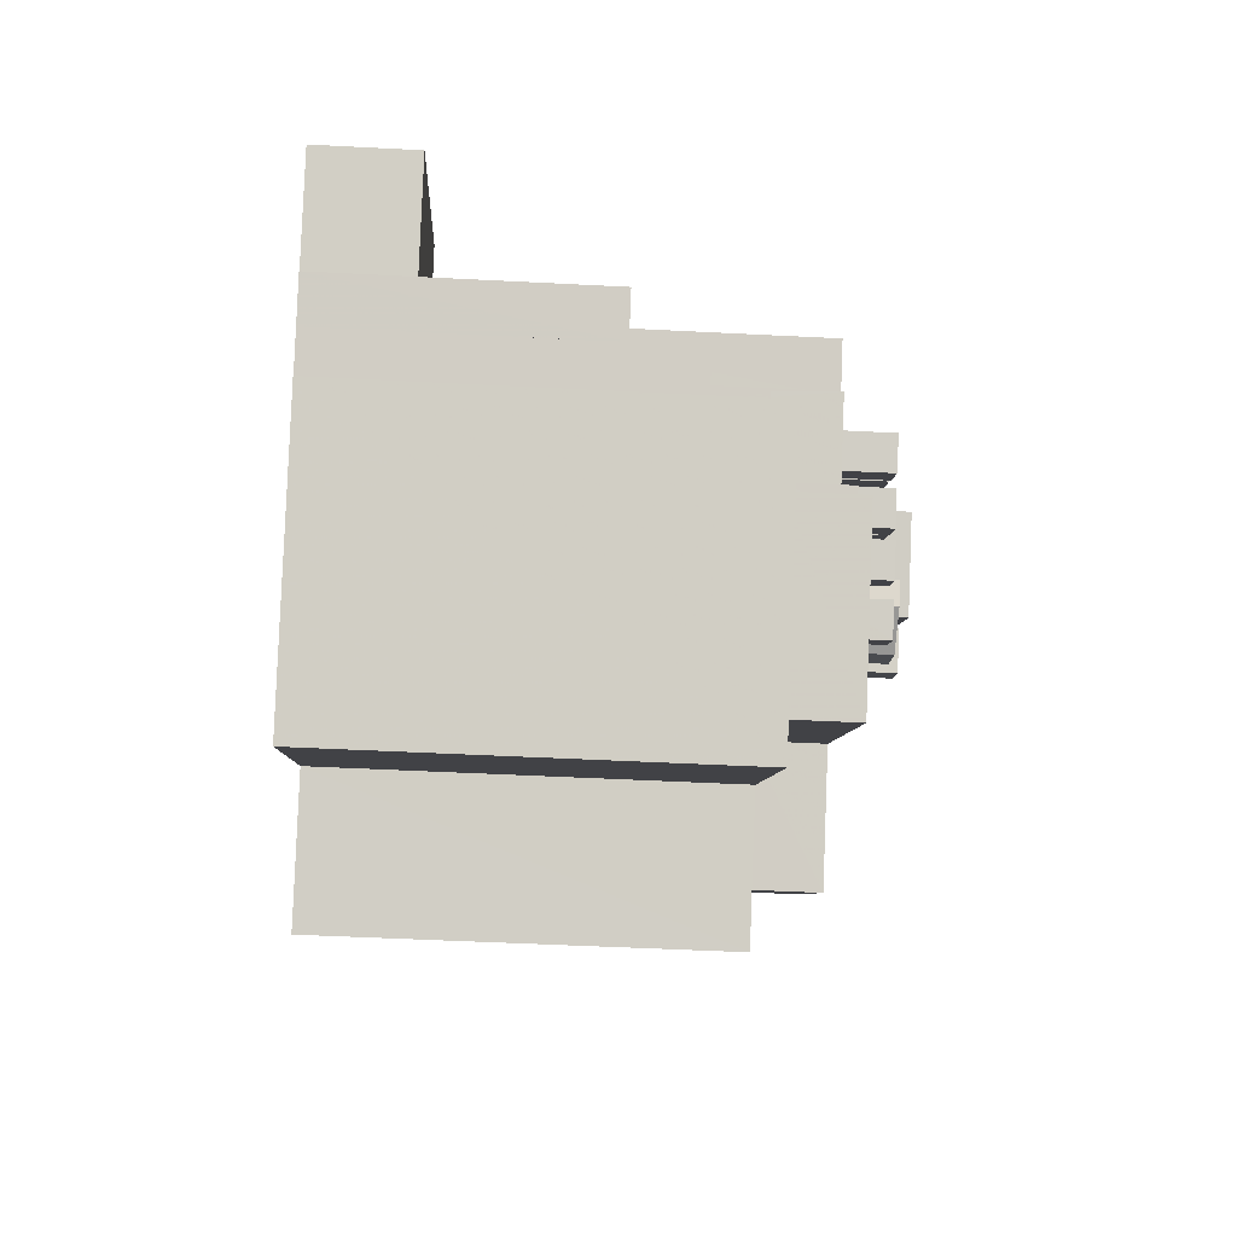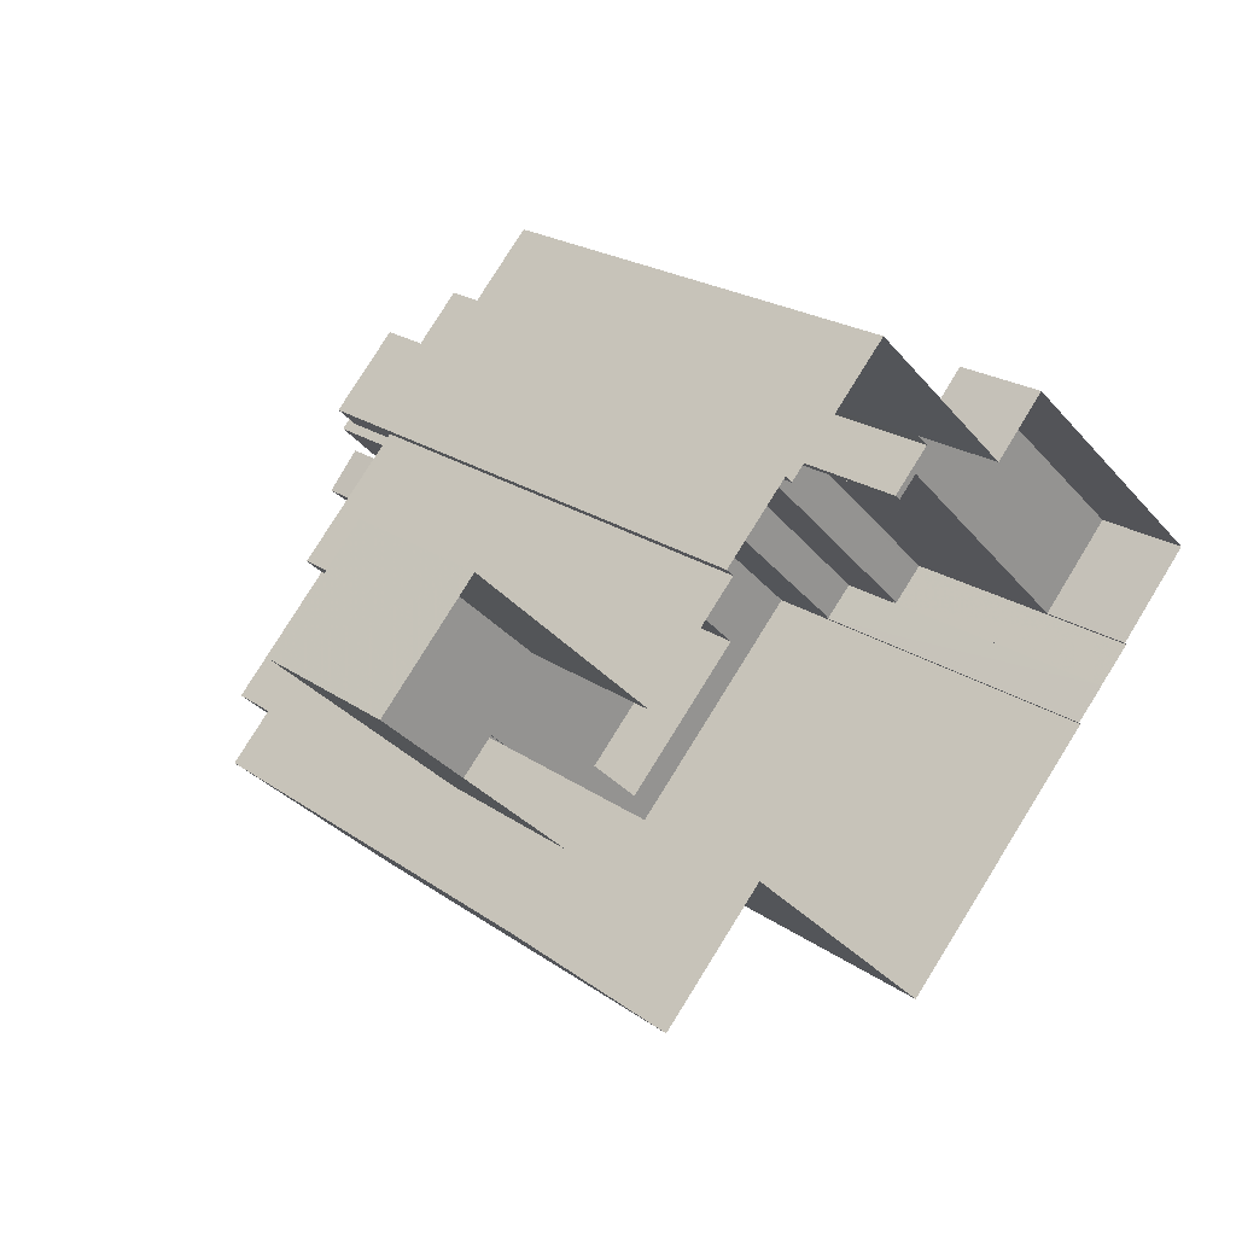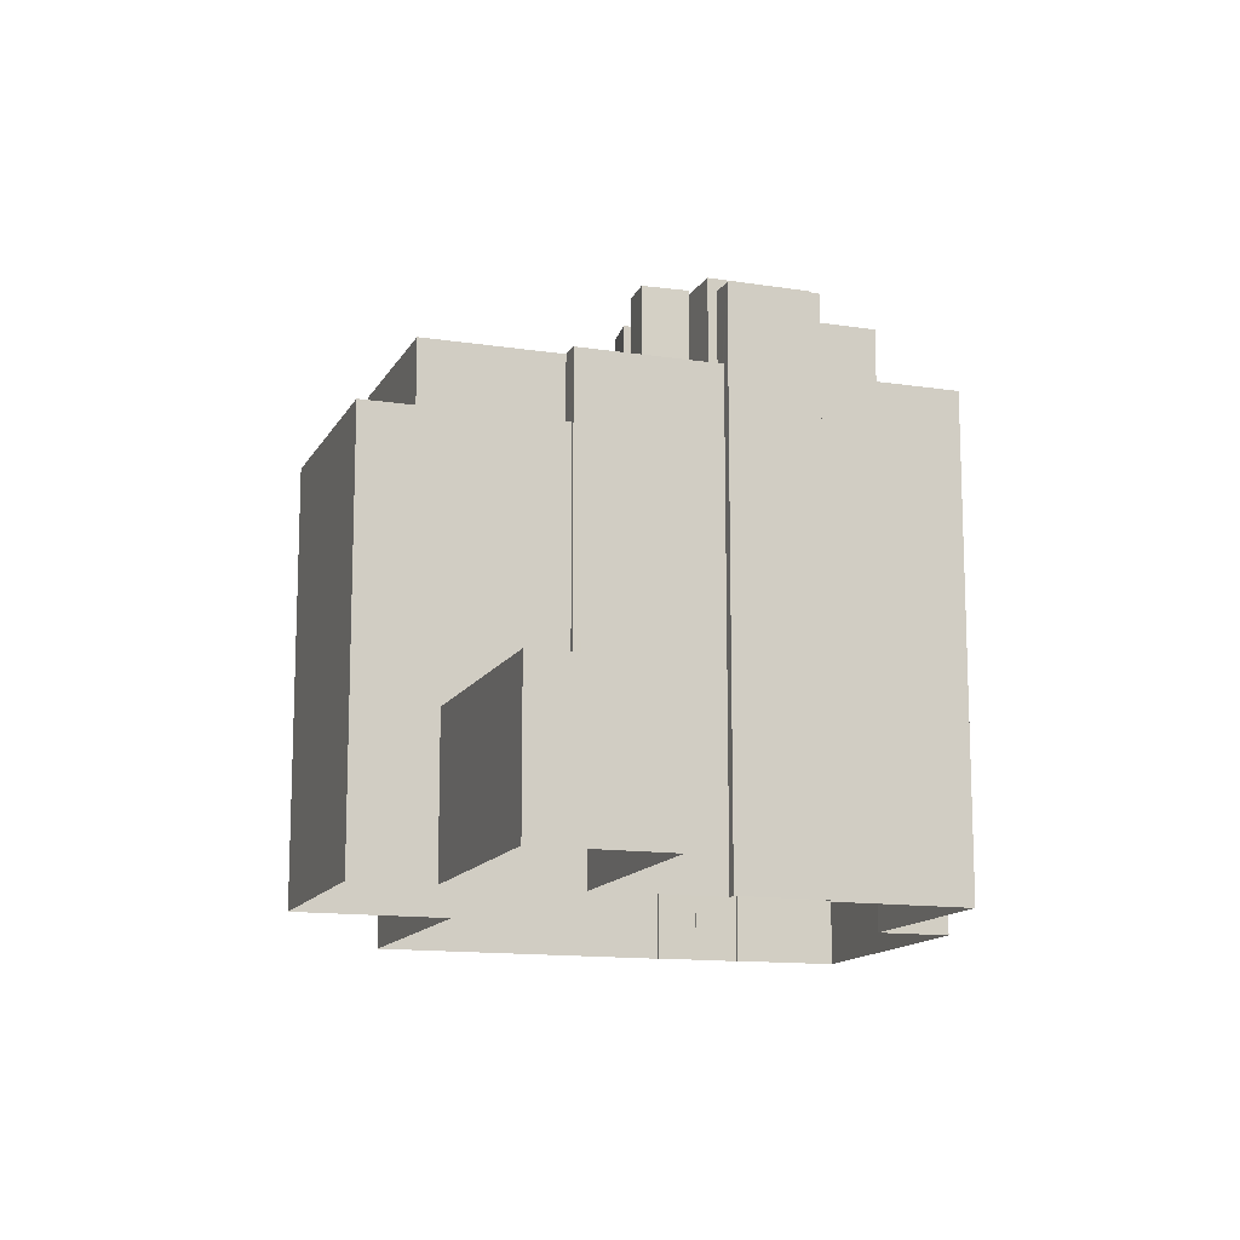
<metadata>
{"format":"obj","ext":"obj","renderer":"f3d","projection":"perspective","resolution":1024,"background":"white","views":[{"elev":-49.9,"azim":-93.2,"up":"+Y"},{"elev":21.9,"azim":140.5,"up":"+Y"},{"elev":-13.4,"azim":114.1,"up":"+Z"}]}
</metadata>
<code>
v -9125 -3.663e+04 12.66
v -9115 -3.662e+04 12.65
v -9110 -3.663e+04 12.65
v -9120 -3.664e+04 12.65
v -9117 -3.664e+04 12.65
v -9126 -3.665e+04 12.65
v -9134 -3.662e+04 12.66
v -9133 -3.662e+04 12.66
v -9130 -3.663e+04 12.66
v -9148 -3.662e+04 12.67
v -9139 -3.662e+04 12.67
v -9163 -3.663e+04 12.68
v -9151 -3.662e+04 12.68
v -9132 -3.664e+04 12.66
v -9144 -3.665e+04 12.66
v -9156 -3.664e+04 12.67
v -9156 -3.664e+04 12.67
v -9130 -3.663e+04 12.66
v -9157 -3.664e+04 12.68
v -9159 -3.664e+04 12.68
v -9159 -3.664e+04 12.68
v -9157 -3.664e+04 12.68
v -9147 -3.663e+04 18.29
v -9147 -3.663e+04 18.29
v -9148 -3.663e+04 18.29
v -9159 -3.664e+04 18.3
v -9163 -3.663e+04 18.3
v -9149 -3.663e+04 18.29
v -9151 -3.662e+04 18.29
v -9148 -3.662e+04 18.29
v -9125 -3.663e+04 40.17
v -9125 -3.663e+04 40.17
v -9130 -3.663e+04 40.18
v -9130 -3.663e+04 40.18
v -9131 -3.663e+04 40.18
v -9131 -3.663e+04 40.18
v -9133 -3.663e+04 40.18
v -9133 -3.663e+04 40.18
v -9131 -3.663e+04 40.18
v -9123 -3.664e+04 40.17
v -9126 -3.663e+04 40.17
v -9129 -3.663e+04 40.18
v -9120 -3.664e+04 40.17
v -9147 -3.663e+04 40.19
v -9146 -3.663e+04 40.19
v -9145 -3.663e+04 40.19
v -9148 -3.663e+04 40.19
v -9146 -3.663e+04 40.19
v -9143 -3.663e+04 40.19
v -9141 -3.662e+04 40.19
v -9139 -3.662e+04 40.19
v -9137 -3.662e+04 40.19
v -9134 -3.662e+04 40.18
v -9134 -3.662e+04 40.18
v -9144 -3.663e+04 40.19
v -9143 -3.663e+04 40.19
v -9142 -3.663e+04 40.19
v -9141 -3.663e+04 40.19
v -9141 -3.663e+04 40.19
v -9123 -3.664e+04 40.17
v -9134 -3.663e+04 40.18
v -9134 -3.663e+04 40.18
v -9138 -3.663e+04 40.18
v -9136 -3.663e+04 40.18
v -9138 -3.663e+04 40.18
v -9138 -3.663e+04 40.18
v -9137 -3.663e+04 40.18
v -9138 -3.663e+04 40.18
v -9150 -3.664e+04 40.19
v -9140 -3.664e+04 40.18
v -9140 -3.663e+04 40.18
v -9138 -3.663e+04 40.18
v -9147 -3.664e+04 40.19
v -9151 -3.664e+04 40.19
v -9139 -3.663e+04 40.19
v -9139 -3.663e+04 40.18
v -9142 -3.663e+04 40.19
v -9141 -3.663e+04 40.18
v -9145 -3.664e+04 40.19
v -9148 -3.664e+04 40.19
v -9143 -3.663e+04 40.19
v -9144 -3.663e+04 40.19
v -9141 -3.663e+04 40.18
v -9142 -3.663e+04 40.19
v -9140 -3.663e+04 40.18
v -9141 -3.663e+04 40.19
v -9144 -3.664e+04 40.19
v -9140 -3.663e+04 40.18
v -9132 -3.663e+04 40.18
v -9133 -3.664e+04 40.18
v -9127 -3.665e+04 40.17
v -9135 -3.663e+04 40.18
v -9135 -3.663e+04 40.18
v -9134 -3.663e+04 40.18
v -9133 -3.663e+04 40.18
v -9144 -3.665e+04 40.18
v -9138 -3.664e+04 40.18
v -9139 -3.664e+04 40.18
v -9138 -3.663e+04 40.18
v -9137 -3.663e+04 40.18
v -9137 -3.663e+04 40.18
v -9134 -3.663e+04 40.18
v -9135 -3.663e+04 40.18
v -9136 -3.664e+04 40.18
v -9140 -3.663e+04 40.19
v -9144 -3.663e+04 40.19
v -9141 -3.663e+04 40.19
v -9142 -3.663e+04 40.19
v -9142 -3.663e+04 40.19
v -9138 -3.663e+04 40.18
v -9136 -3.663e+04 40.18
v -9125 -3.663e+04 40.42
v -9125 -3.663e+04 40.42
v -9125 -3.663e+04 40.42
v -9120 -3.664e+04 40.42
v -9120 -3.664e+04 40.42
v -9127 -3.665e+04 40.42
v -9130 -3.663e+04 40.43
v -9149 -3.663e+04 40.44
v -9148 -3.663e+04 40.44
v -9139 -3.662e+04 40.44
v -9144 -3.665e+04 40.43
v -9133 -3.664e+04 40.43
v -9144 -3.665e+04 40.43
v -9127 -3.665e+04 40.42
v -9151 -3.664e+04 40.44
v -9139 -3.662e+04 40.44
v -9134 -3.662e+04 40.43
v -9134 -3.662e+04 40.43
v -9130 -3.663e+04 40.43
v -9148 -3.664e+04 40.44
v -9147 -3.664e+04 40.44
v -9148 -3.664e+04 40.44
v -9151 -3.664e+04 40.44
v -9145 -3.664e+04 40.44
v -9145 -3.664e+04 40.44
v -9147 -3.663e+04 40.44
v -9147 -3.663e+04 40.44
v -9147 -3.663e+04 40.44
v -9142 -3.663e+04 40.43
v -9146 -3.663e+04 40.44
v -9141 -3.663e+04 40.43
v -9144 -3.664e+04 40.44
v -9144 -3.664e+04 40.44
v -9133 -3.664e+04 40.43
v -9126 -3.663e+04 40.42
v -9147 -3.664e+04 40.44
v -9131 -3.663e+04 44.74
v -9133 -3.662e+04 44.74
v -9134 -3.662e+04 44.74
v -9130 -3.663e+04 44.74
v -9132 -3.663e+04 44.29
v -9133 -3.663e+04 44.29
v -9134 -3.663e+04 44.29
v -9134 -3.663e+04 44.29
v -9137 -3.663e+04 44.29
v -9135 -3.663e+04 44.29
v -9135 -3.663e+04 44.29
v -9136 -3.663e+04 44.29
v -9138 -3.663e+04 44.29
v -9138 -3.663e+04 43.67
v -9138 -3.663e+04 43.67
v -9138 -3.663e+04 43.67
v -9141 -3.662e+04 43.67
v -9134 -3.662e+04 43.67
v -9137 -3.662e+04 43.67
v -9135 -3.662e+04 43.67
v -9134 -3.662e+04 43.67
v -9147 -3.663e+04 36.26
v -9145 -3.663e+04 36.26
v -9147 -3.663e+04 36.26
v -9142 -3.663e+04 36.26
v -9125 -3.663e+04 36.25
v -9120 -3.664e+04 36.24
v -9117 -3.664e+04 36.24
v -9125 -3.663e+04 36.25
v -9126 -3.665e+04 36.25
v -9127 -3.665e+04 36.25
v -9151 -3.664e+04 36.26
v -9155 -3.664e+04 36.27
v -9144 -3.665e+04 36.26
v -9148 -3.664e+04 36.26
v -9133 -3.664e+04 36.25
v -9132 -3.664e+04 36.25
v -9145 -3.664e+04 36.26
v -9144 -3.664e+04 36.26
v -9144 -3.665e+04 36.26
v -9147 -3.664e+04 36.26
v -9117 -3.664e+04 36.49
v -9117 -3.664e+04 36.49
v -9125 -3.663e+04 36.5
v -9126 -3.665e+04 36.5
v -9147 -3.663e+04 36.51
v -9147 -3.663e+04 36.51
v -9147 -3.663e+04 36.51
v -9148 -3.663e+04 36.52
v -9132 -3.664e+04 36.5
v -9144 -3.665e+04 36.51
v -9144 -3.665e+04 36.51
v -9126 -3.665e+04 36.5
v -9156 -3.664e+04 36.52
v -9145 -3.663e+04 36.51
v -9145 -3.663e+04 36.51
v -9125 -3.663e+04 36.5
v -9155 -3.664e+04 36.52
v -9132 -3.664e+04 36.5
v -9157 -3.664e+04 28.14
v -9147 -3.663e+04 28.14
v -9148 -3.663e+04 28.14
v -9147 -3.663e+04 28.14
v -9159 -3.664e+04 28.15
v -9148 -3.663e+04 28.14
v -9148 -3.663e+04 28.14
v -9147 -3.663e+04 28.14
v -9147 -3.663e+04 28.14
v -9147 -3.663e+04 28.39
v -9147 -3.663e+04 28.39
v -9148 -3.663e+04 28.39
v -9157 -3.664e+04 28.39
v -9159 -3.664e+04 28.4
v -9157 -3.664e+04 28.39
v -9148 -3.663e+04 28.39
v -9159 -3.664e+04 28.4
v -9155 -3.664e+04 32.08
v -9147 -3.663e+04 32.07
v -9157 -3.664e+04 32.08
v -9146 -3.663e+04 32.07
v -9145 -3.663e+04 32.32
v -9147 -3.663e+04 32.32
v -9146 -3.663e+04 32.32
v -9157 -3.664e+04 32.33
v -9156 -3.664e+04 32.33
v -9155 -3.664e+04 32.33
v -9157 -3.664e+04 32.33
v -9147 -3.663e+04 32.32
v -9147 -3.663e+04 32.32
v -9125 -3.663e+04 21.07
v -9120 -3.664e+04 21.07
v -9125 -3.663e+04 21.07
v -9111 -3.663e+04 21.07
v -9115 -3.662e+04 21.07
v -9125 -3.663e+04 21.07
v -9120 -3.664e+04 21.32
v -9120 -3.664e+04 21.32
v -9111 -3.663e+04 21.32
v -9110 -3.663e+04 21.32
v -9125 -3.663e+04 21.32
v -9115 -3.662e+04 21.32
v -9125 -3.663e+04 21.32
v -9115 -3.662e+04 21.32
v -9138 -3.663e+04 43.57
v -9138 -3.664e+04 43.57
v -9136 -3.664e+04 43.57
v -9139 -3.664e+04 43.57
v -9141 -3.663e+04 43.57
v -9140 -3.664e+04 43.57
v -9138 -3.663e+04 43.57
v -9140 -3.663e+04 43.57
v -9142 -3.663e+04 43.57
v -9142 -3.663e+04 43.57
v -9140 -3.663e+04 43.57
v -9143 -3.663e+04 43.57
v -9139 -3.663e+04 43.57
v -9141 -3.663e+04 43.57
v -9140 -3.663e+04 43.57
v -9138 -3.663e+04 43.57
v -9143 -3.663e+04 43.57
v -9142 -3.663e+04 43.57
v -9140 -3.663e+04 43.57
v -9142 -3.663e+04 43.57
v -9144 -3.663e+04 43.58
v -9142 -3.663e+04 43.58
v -9144 -3.663e+04 43.58
v -9145 -3.663e+04 43.58
v -9129 -3.663e+04 45.1
v -9131 -3.663e+04 45.1
v -9133 -3.663e+04 45.1
v -9131 -3.663e+04 45.1
v -9135 -3.662e+04 45.19
v -9138 -3.663e+04 45.19
v -9134 -3.663e+04 45.19
v -9131 -3.663e+04 45.18
v -9135 -3.662e+04 45.44
v -9138 -3.663e+04 45.44
v -9138 -3.663e+04 45.44
v -9134 -3.663e+04 45.44
v -9130 -3.663e+04 45.43
v -9131 -3.663e+04 45.43
v -9135 -3.662e+04 45.44
v -9134 -3.663e+04 45.44
f 1 2 3
f 4 5 6
f 1 3 4
f 7 8 9
f 10 11 7
f 10 12 13
f 14 4 6
f 15 16 14
f 17 16 15
f 14 18 1
f 7 9 18
f 19 20 21
f 10 21 12
f 16 22 19
f 14 1 4
f 10 7 18
f 16 10 14
f 10 18 14
f 10 19 21
f 16 19 10
f 23 24 25
f 26 25 27
f 27 28 29
f 29 28 30
f 25 24 28
f 27 25 28
f 31 32 33
f 32 34 33
f 34 35 33
f 36 37 38
f 37 36 33
f 39 40 41
f 39 41 42
f 42 31 33
f 40 43 41
f 42 33 36
f 42 41 31
f 44 45 46
f 47 48 49
f 44 46 48
f 47 50 51
f 52 53 54
f 52 54 51
f 46 55 48
f 56 49 55
f 57 58 59
f 50 49 57
f 50 52 51
f 50 57 59
f 49 48 55
f 47 49 50
f 60 40 39
f 39 61 60
f 61 37 62
f 38 37 61
f 39 38 61
f 63 64 65
f 66 67 68
f 69 67 70
f 71 64 72
f 69 73 74
f 75 63 76
f 71 77 78
f 79 80 73
f 77 81 82
f 78 83 70
f 66 70 67
f 82 83 78
f 84 85 86
f 79 73 87
f 83 87 70
f 88 85 84
f 71 88 77
f 75 72 63
f 71 72 85
f 72 64 63
f 87 69 70
f 87 73 69
f 77 82 78
f 71 85 88
f 89 60 61
f 60 90 91
f 92 93 94
f 61 92 95
f 96 97 69
f 90 97 96
f 98 67 69
f 67 99 100
f 100 99 101
f 102 103 104
f 89 102 90
f 90 104 97
f 89 61 95
f 92 94 95
f 98 99 67
f 97 98 69
f 89 90 60
f 90 102 104
f 104 103 101
f 99 104 101
f 105 59 58
f 76 59 105
f 106 45 82
f 75 76 105
f 86 107 84
f 108 56 55
f 106 82 81
f 75 105 107
f 84 109 81
f 106 46 45
f 107 105 108
f 109 106 81
f 109 108 55
f 84 107 109
f 107 108 109
f 61 62 92
f 110 66 68
f 110 71 66
f 62 111 92
f 71 111 64
f 64 111 62
f 71 110 111
f 112 113 114
f 115 116 113
f 117 116 115
f 118 112 114
f 119 120 121
f 122 123 124
f 123 117 125
f 126 122 124
f 127 128 121
f 129 128 127
f 112 118 130
f 131 132 133
f 126 134 132
f 135 131 136
f 119 137 120
f 138 139 137
f 138 140 139
f 139 141 137
f 142 139 140
f 143 142 140
f 144 143 140
f 135 136 144
f 120 127 121
f 137 141 120
f 145 124 123
f 146 113 112
f 123 125 145
f 125 117 115
f 146 115 113
f 136 143 144
f 132 134 147
f 126 124 134
f 131 133 136
f 133 132 147
f 148 149 150
f 148 151 149
f 152 153 154
f 152 154 155
f 155 154 156
f 157 158 159
f 157 159 160
f 156 157 160
f 156 154 157
f 161 162 163
f 162 161 164
f 165 166 167
f 168 165 167
f 166 164 161
f 166 161 167
f 169 170 171
f 170 172 171
f 173 174 175
f 174 173 176
f 177 175 178
f 179 180 181
f 170 180 182
f 183 184 178
f 172 185 186
f 184 177 178
f 181 184 187
f 178 175 174
f 183 187 184
f 188 182 179
f 179 181 187
f 170 182 185
f 185 172 170
f 182 180 179
f 189 190 191
f 190 189 192
f 193 194 195
f 193 195 196
f 197 198 199
f 197 192 200
f 199 198 201
f 202 193 203
f 204 189 191
f 203 193 196
f 205 203 201
f 197 206 198
f 203 205 202
f 198 205 201
f 200 192 189
f 197 200 206
f 207 208 209
f 210 209 208
f 211 207 209
f 211 209 212
f 212 213 214
f 209 215 213
f 212 209 213
f 216 217 218
f 219 220 221
f 217 222 218
f 221 220 223
f 220 222 223
f 218 222 220
f 224 225 226
f 224 227 225
f 228 229 230
f 231 232 233
f 231 234 232
f 235 236 229
f 234 236 235
f 229 236 230
f 234 231 236
f 237 238 239
f 238 240 239
f 239 241 242
f 239 240 241
f 243 244 245
f 244 246 245
f 247 248 249
f 249 248 250
f 245 246 250
f 248 245 250
f 251 252 253
f 251 254 252
f 255 256 257
f 258 255 257
f 259 260 261
f 259 262 260
f 263 264 265
f 266 263 265
f 267 268 269
f 270 267 269
f 271 272 273
f 274 271 273
f 275 276 277
f 278 275 277
f 279 280 281
f 282 279 281
f 283 284 285
f 286 287 288
f 286 285 284
f 283 285 289
f 290 286 288
f 285 286 290
f 288 287 283
f 289 288 283
f 30 13 29
f 30 10 13
f 26 12 21
f 26 27 12
f 29 13 12
f 27 29 12
f 28 119 30
f 10 30 11
f 11 30 121
f 30 119 121
f 128 7 11
f 121 128 11
f 18 249 1
f 242 247 239
f 247 114 239
f 118 249 18
f 114 249 118
f 114 247 249
f 237 239 191
f 239 114 191
f 173 204 176
f 176 204 113
f 204 114 113
f 191 114 204
f 116 174 176
f 113 116 176
f 178 174 116
f 117 178 116
f 183 117 123
f 183 178 117
f 123 187 183
f 123 122 187
f 179 187 122
f 126 179 122
f 132 179 126
f 132 188 179
f 182 188 132
f 131 182 132
f 135 182 131
f 135 185 182
f 144 185 135
f 144 186 185
f 186 144 140
f 172 186 140
f 215 195 213
f 213 195 138
f 138 194 140
f 194 171 172
f 194 172 140
f 138 195 194
f 137 24 217
f 24 23 217
f 216 138 137
f 213 138 216
f 214 213 216
f 216 137 217
f 28 137 119
f 28 24 137
f 127 47 51
f 127 120 47
f 34 32 112
f 130 34 112
f 129 127 51
f 54 129 51
f 41 146 31
f 31 112 32
f 31 146 112
f 115 41 43
f 115 146 41
f 91 125 60
f 40 60 115
f 40 115 43
f 60 125 115
f 125 91 90
f 145 125 90
f 145 90 96
f 124 145 96
f 74 134 69
f 69 124 96
f 69 134 124
f 147 74 73
f 147 134 74
f 147 73 80
f 133 147 80
f 136 80 79
f 136 133 80
f 143 79 87
f 143 136 79
f 142 87 83
f 142 143 87
f 139 142 82
f 44 139 45
f 142 83 82
f 139 82 45
f 141 44 48
f 141 139 44
f 141 48 47
f 120 141 47
f 35 34 130
f 148 35 130
f 118 18 9
f 148 130 151
f 118 9 151
f 130 118 151
f 8 7 128
f 8 128 149
f 165 150 149
f 165 168 150
f 53 165 129
f 54 53 129
f 128 129 165
f 128 165 149
f 151 9 8
f 149 151 8
f 93 154 94
f 93 157 154
f 94 153 95
f 94 154 153
f 95 152 89
f 95 153 152
f 152 155 102
f 89 152 102
f 156 101 103
f 100 101 156
f 103 102 155
f 156 103 155
f 110 68 160
f 160 68 156
f 67 100 156
f 68 67 156
f 110 159 111
f 110 160 159
f 111 158 92
f 111 159 158
f 158 157 93
f 92 158 93
f 50 59 164
f 162 164 76
f 162 76 63
f 164 59 76
f 50 166 52
f 50 164 166
f 165 52 166
f 165 53 52
f 163 162 63
f 65 163 63
f 238 237 243
f 4 244 5
f 237 191 243
f 5 244 190
f 243 191 190
f 244 243 190
f 190 192 6
f 5 190 6
f 192 197 14
f 6 192 14
f 197 199 15
f 14 197 15
f 199 201 17
f 15 199 17
f 16 17 232
f 230 203 228
f 17 201 232
f 224 230 227
f 201 203 233
f 232 201 233
f 230 224 233
f 233 203 230
f 228 203 229
f 203 196 229
f 229 209 210
f 229 196 209
f 195 209 196
f 195 215 209
f 173 175 189
f 204 173 189
f 177 189 175
f 177 200 189
f 184 200 177
f 184 206 200
f 181 206 184
f 181 198 206
f 198 181 180
f 205 198 180
f 202 205 180
f 170 202 180
f 202 170 169
f 193 202 169
f 194 193 169
f 171 194 169
f 222 26 223
f 223 26 20
f 222 25 26
f 20 26 21
f 221 20 19
f 221 223 20
f 25 222 217
f 23 25 217
f 216 218 212
f 214 216 212
f 211 220 219
f 207 211 219
f 218 211 212
f 218 220 211
f 232 234 22
f 16 232 22
f 19 22 221
f 207 219 208
f 208 219 235
f 22 234 221
f 234 235 219
f 234 219 221
f 229 208 235
f 229 210 208
f 230 236 225
f 227 230 225
f 233 226 231
f 233 224 226
f 236 226 225
f 236 231 226
f 1 249 250
f 2 1 250
f 246 3 2
f 250 246 2
f 4 3 246
f 244 4 246
f 248 242 241
f 248 247 242
f 245 241 240
f 245 248 241
f 238 245 240
f 238 243 245
f 99 253 104
f 99 251 253
f 253 252 97
f 104 253 97
f 252 254 98
f 97 252 98
f 98 251 99
f 98 254 251
f 71 258 257
f 66 71 257
f 257 256 70
f 66 257 70
f 256 78 70
f 256 255 78
f 258 78 255
f 258 71 78
f 84 261 88
f 84 259 261
f 261 77 88
f 261 260 77
f 260 262 81
f 77 260 81
f 81 262 259
f 84 81 259
f 75 266 72
f 75 263 266
f 266 265 85
f 72 266 85
f 107 86 264
f 264 86 265
f 86 85 265
f 107 263 75
f 107 264 263
f 105 58 269
f 58 57 270
f 58 270 269
f 269 268 108
f 105 269 108
f 49 56 267
f 56 108 268
f 267 56 268
f 49 270 57
f 49 267 270
f 55 272 109
f 55 273 272
f 106 109 272
f 271 106 272
f 271 274 46
f 106 271 46
f 273 46 274
f 273 55 46
f 38 276 36
f 38 277 276
f 36 275 42
f 36 276 275
f 275 278 39
f 42 275 39
f 278 277 38
f 39 278 38
f 284 163 286
f 62 286 64
f 284 161 163
f 64 163 65
f 286 163 64
f 288 282 281
f 290 288 281
f 290 281 280
f 285 290 280
f 289 280 279
f 289 285 280
f 288 279 282
f 288 289 279
f 161 284 283
f 167 161 283
f 148 33 35
f 33 148 287
f 287 148 283
f 167 150 168
f 283 150 167
f 148 150 283
f 33 287 37
f 287 286 37
f 286 62 37

</code>
